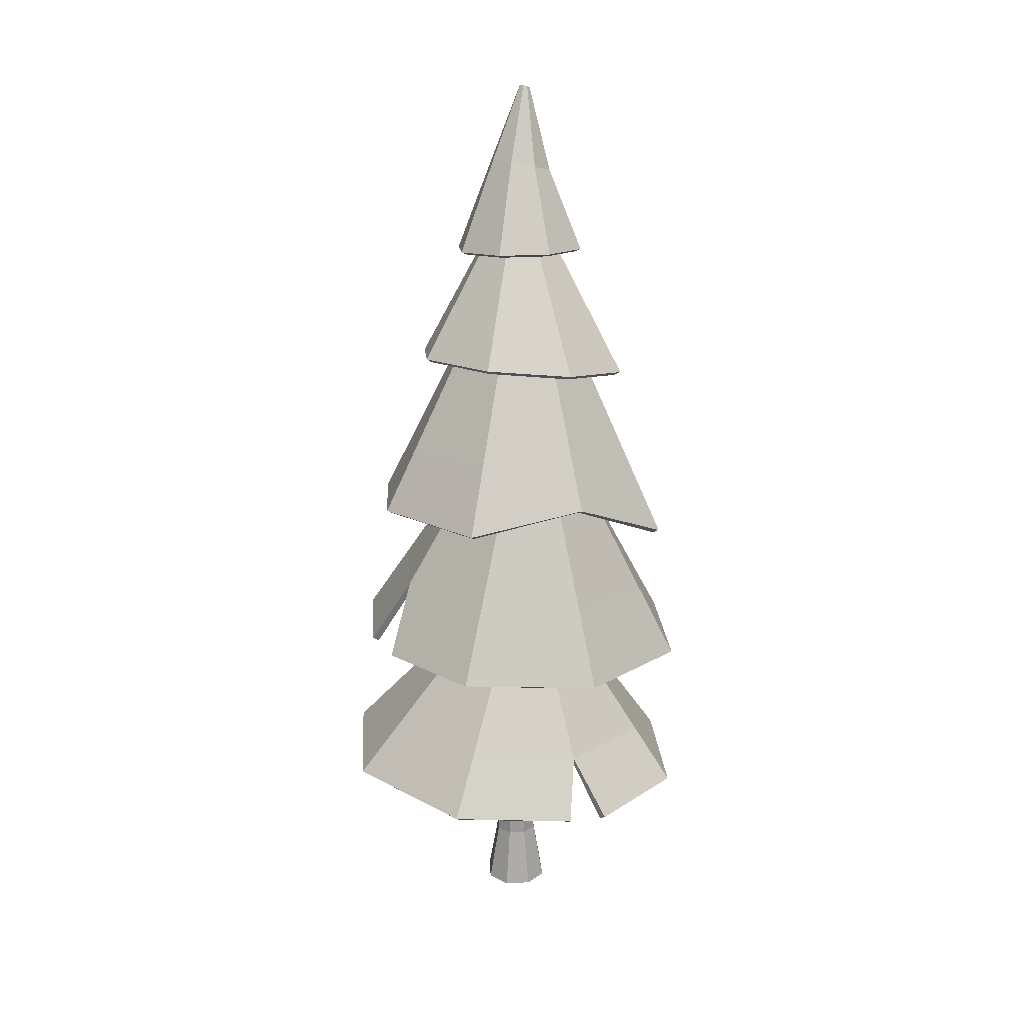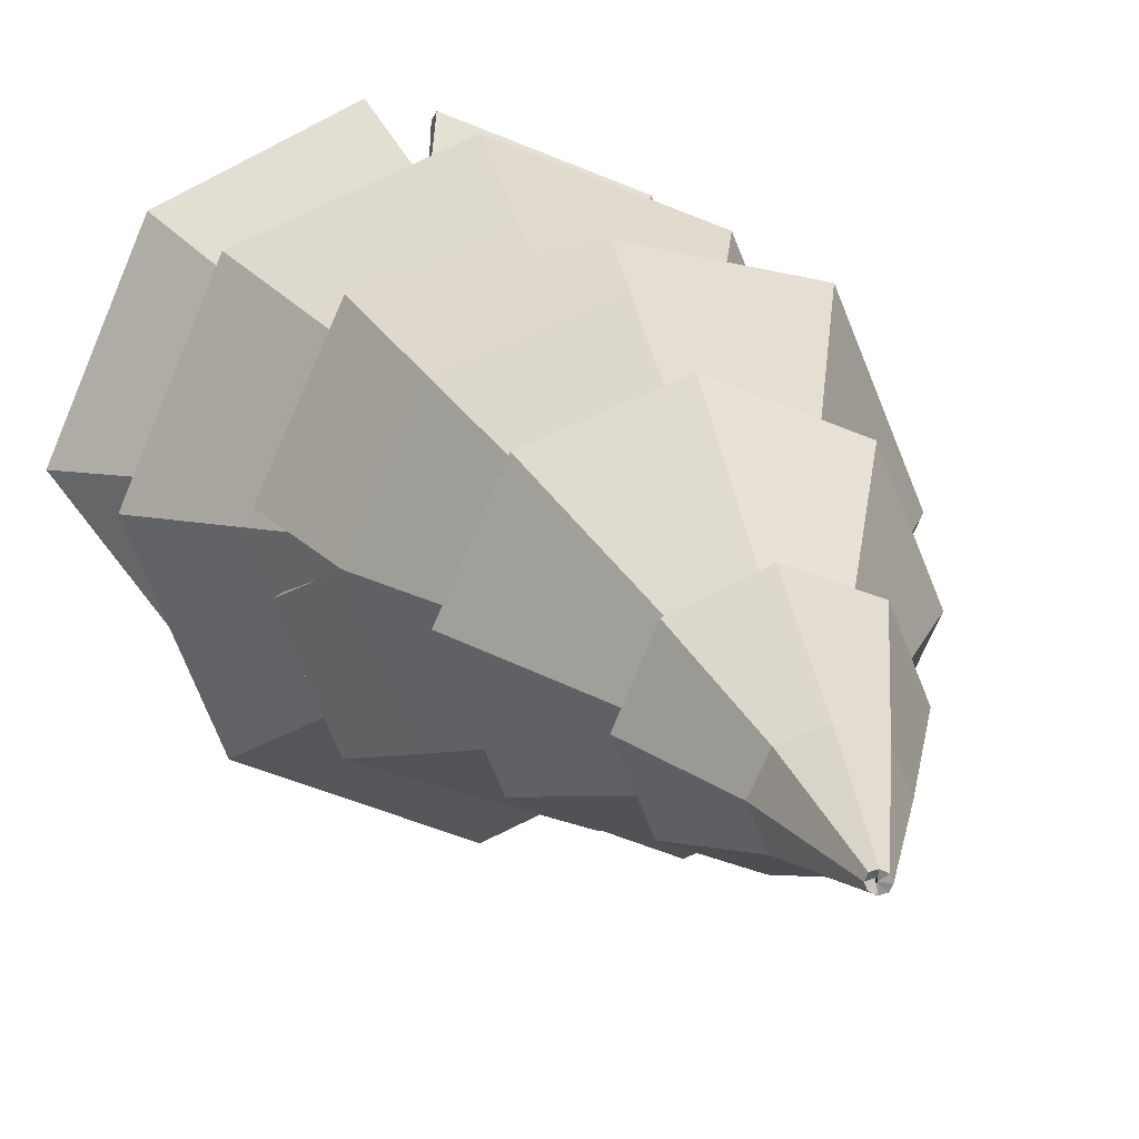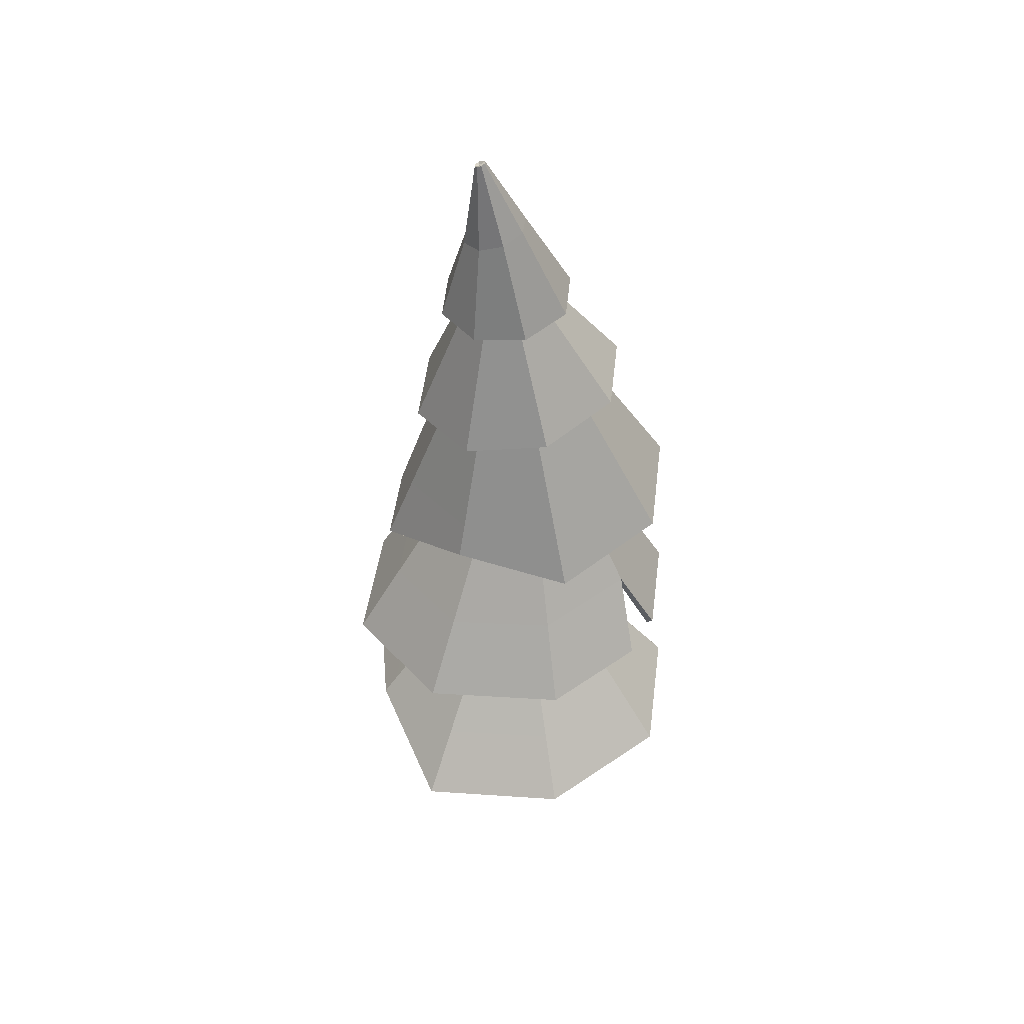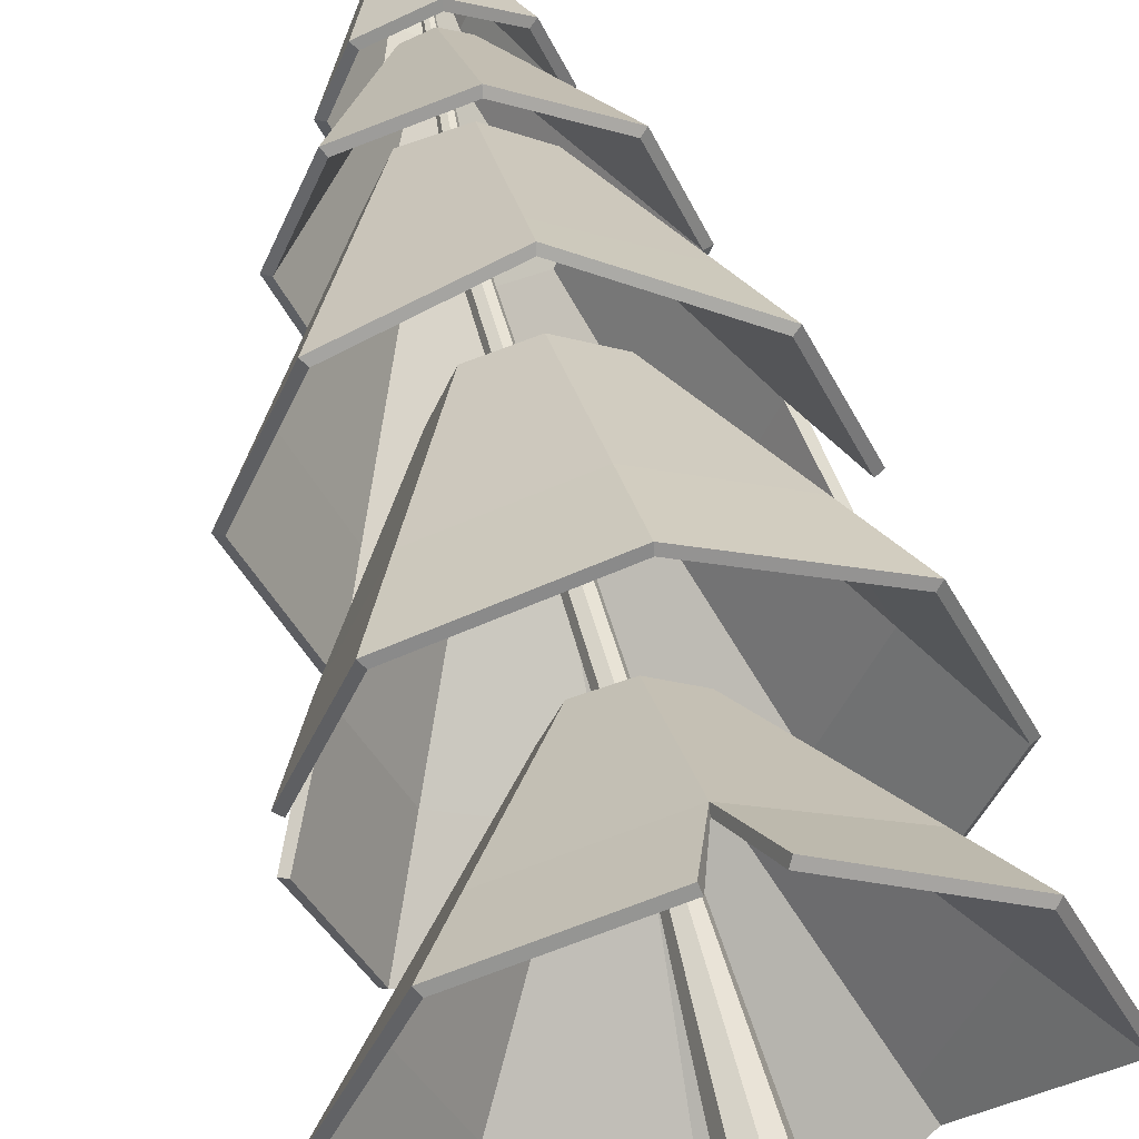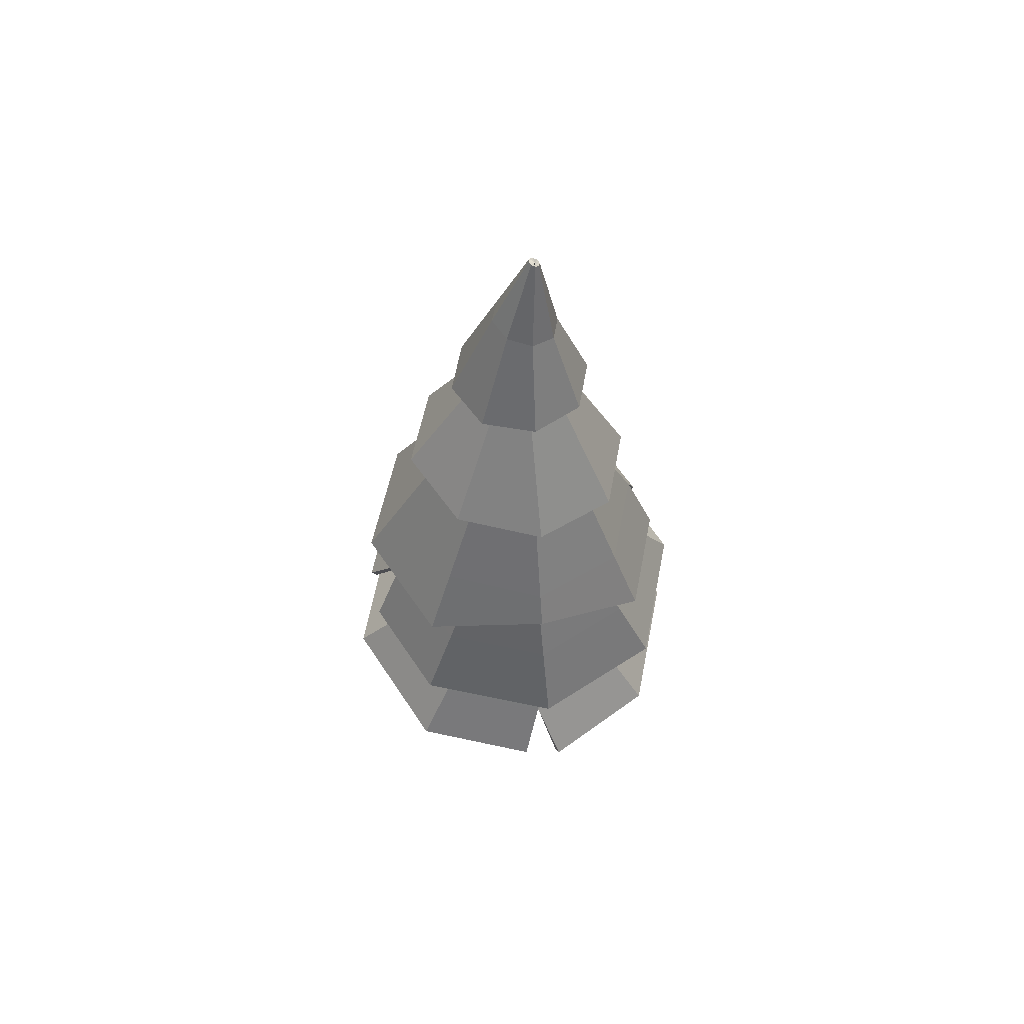
<metadata>
{"format":"obj","ext":"obj","renderer":"f3d","projection":"perspective","resolution":1024,"background":"white","views":[{"elev":22.5,"azim":-26.4,"up":"+Y"},{"elev":12.4,"azim":162.9,"up":"+Z"},{"elev":44.9,"azim":-150.2,"up":"+Y"},{"elev":52.9,"azim":-13.4,"up":"+Z"},{"elev":64.1,"azim":-11.4,"up":"+Y"}]}
</metadata>
<code>
o Cylinder.014_Cylinder.033
v 0 -0.1936 -0.4878
v 0 0.7366 -0.3261
v 0.345 -0.1936 -0.345
v 0.2306 0.7366 -0.2306
v 0.4878 -0.1936 0
v 0.3261 0.7366 0
v 0.345 -0.1936 0.345
v 0.2306 0.7366 0.2306
v -0 -0.1936 0.4878
v -0 0.7366 0.3261
v -0.345 -0.1936 0.345
v -0.2306 0.7366 0.2306
v -0.4878 -0.1936 -0
v -0.3261 0.7366 -0
v -0.345 -0.1936 -0.345
v -0.2306 0.7366 -0.2306
v 0.003494 3.792 -0.05501
v 0.112 3.792 -0.01006
v 0.157 3.792 0.09847
v 0.112 3.792 0.207
v 0.003494 3.792 0.2519
v -0.105 3.792 0.207
v -0.15 3.792 0.09847
v -0.105 3.792 -0.01006
v -0.1011 9.23 -0.111
v -0.02216 9.219 -0.07845
v 0.01055 9.215 0
v -0.02216 9.219 0.07845
v -0.1011 9.23 0.111
v -0.18 9.241 0.07845
v -0.2127 9.246 0
v -0.18 9.241 -0.07845
v 0.1761 12.69 -0.03875
v 0.2022 12.68 -0.0274
v 0.213 12.68 -0
v 0.2022 12.68 0.0274
v 0.1761 12.69 0.03875
v 0.15 12.7 0.0274
v 0.1391 12.7 -0
v 0.15 12.7 -0.0274
v -0.05764 2.289 -2.774
v 1.58 2.749 -1.604
v 2.684 2.093 -0.03019
v 1.881 2.151 1.91
v -0.3274 2.308 2.602
v -1.996 2.427 1.91
v -2.8 2.485 -0.03019
v -1.996 2.427 -1.97
v 0.02451 4.956 -0.4626
v 0.497 4.906 -0.2833
v 0.6966 4.899 0.1801
v 0.5015 4.939 0.6561
v 0.02559 5.006 0.8658
v -0.4522 5.058 0.6838
v -0.6502 5.065 0.221
v -0.451 5.021 -0.2554
v 0.004082 4.567 -2.504
v 1.847 4.472 -1.749
v 2.61 4.458 0.09215
v 1.847 4.537 1.94
v 0.004082 4.668 2.713
v -1.839 4.769 1.958
v -2.45 4.76 -0.2511
v -1.839 4.691 -1.731
v 0.01498 7.535 -0.4851
v 0.608 7.478 -0.2441
v 0.8599 7.505 0.3348
v 0.6225 7.597 0.9122
v 0.03637 7.703 1.15
v -0.5546 7.765 0.9095
v -0.8056 7.742 0.331
v -0.5581 7.644 -0.2467
v -0.0989 7.149 -1.725
v 1.506 6.468 -1.271
v 2.114 6.534 0.5176
v 1.526 6.734 1.947
v -0.06759 7.49 2.343
v -1.71 7.219 1.946
v -2.39 7.183 0.3384
v -1.706 6.927 -1.269
v 0.006181 9.668 -0.6823
v 0.5868 9.569 -0.4389
v 0.8377 9.586 0.1425
v 0.6119 9.709 0.7213
v 0.04247 9.866 0.9585
v -0.5371 9.966 0.7155
v -0.7879 9.95 0.1343
v -0.5539 9.822 -0.4447
v -0.05761 9.046 -1.391
v 1.081 8.936 -0.925
v 1.57 9.004 0.2025
v 1.123 9.209 1.33
v 0.004617 9.432 1.798
v -1.131 9.545 1.333
v -1.62 9.48 0.2066
v -1.157 9.26 -0.922
v 0.06094 11.31 -0.4566
v 0.3497 11.31 -0.3444
v 0.475 11.34 -0.06262
v 0.3636 11.38 0.2237
v 0.08055 11.41 0.3469
v -0.2082 11.4 0.2347
v -0.3335 11.38 -0.04708
v -0.2221 11.34 -0.3334
v 0.02644 10.86 -0.9812
v 0.7259 10.86 -0.7095
v 1.03 10.93 -0.02693
v 0.7595 11.03 0.6667
v 0.07395 11.09 0.965
v -0.6255 11.09 0.6933
v -0.9291 11.02 0.0107
v -0.6557 10.92 -0.6829
v 0.2893 13.35 -0.3783
v 0.3421 13.33 -0.3542
v 0.3651 13.33 -0.2989
v 0.3448 13.34 -0.2447
v 0.2931 13.37 -0.2234
v 0.2403 13.39 -0.2474
v 0.2173 13.39 -0.3027
v 0.2376 13.37 -0.3569
v -0.1661 12.34 0.1646
v -0.3072 12.33 -0.1628
v 0.4765 12.17 0.1692
v 0.1585 12.27 0.3022
v 0.4606 12.09 -0.4838
v 0.6016 12.09 -0.1564
v -0.1821 12.26 -0.4884
v 0.1359 12.16 -0.6214
v -1.518 3.243 1.53
v -2.133 3.284 0.04767
v 1.454 3.015 1.521
v -0.03185 3.131 2.141
v 1.452 3.005 -1.447
v 2.068 2.963 0.035
v -1.517 3.231 -1.439
v -0.03218 3.115 -2.058
v 0.2331 2.298 2.714
v -1.389 5.818 1.591
v -1.973 5.816 0.1926
v 1.418 5.609 1.58
v 0.01539 5.731 2.165
v 1.413 5.525 -1.222
v 1.997 5.526 0.1772
v -1.39 5.726 -1.211
v 0.0079 5.607 -1.797
v -2.446 4.775 0.4939
v -1.335 8.097 1.553
v -1.878 8.068 0.2732
v 1.234 7.686 1.555
v -0.04698 7.935 2.084
v 1.212 7.459 -1.005
v 1.756 7.493 0.2753
v -1.338 7.853 -1.006
v -0.07975 7.608 -1.535
v 1.992 6.497 -0.1243
v -0.05782 2.223 -2.698
v 1.523 2.688 -1.55
v 2.603 2.036 -0.03413
v 1.819 2.093 1.856
v -0.2987 2.254 2.523
v -1.942 2.368 1.851
v -2.723 2.42 -0.02892
v -1.947 2.361 -1.914
v 0.02115 4.891 -0.3868
v 0.4393 4.845 -0.2298
v 0.6149 4.842 0.179
v 0.4415 4.884 0.5984
v 0.02159 4.95 0.7832
v -0.3987 4.999 0.6241
v -0.5735 5 0.219
v -0.3992 4.954 -0.2014
v 0.000117 4.511 -2.422
v 1.787 4.418 -1.69
v 2.524 4.408 0.09471
v 1.781 4.491 1.881
v -0.000109 4.622 2.624
v -1.778 4.72 1.895
v -2.371 4.709 -0.2158
v -1.783 4.636 -1.668
v 0.01281 7.48 -0.4022
v 0.5472 7.424 -0.1857
v 0.7731 7.455 0.334
v 0.5597 7.551 0.8496
v 0.03478 7.657 1.061
v -0.4945 7.716 0.8458
v -0.7203 7.69 0.3298
v -0.5 7.589 -0.1868
v -0.1055 7.111 -1.633
v 1.436 6.431 -1.21
v 2.027 6.494 0.4877
v 1.454 6.69 1.894
v -0.07637 7.44 2.257
v -1.649 7.166 1.886
v -2.304 7.133 0.3431
v -1.646 6.884 -1.202
v 0.003672 9.63 -0.5899
v 0.5214 9.532 -0.3728
v 0.746 9.547 0.1465
v 0.5448 9.664 0.6623
v 0.03753 9.816 0.8722
v -0.478 9.913 0.6544
v -0.7014 9.9 0.1376
v -0.4935 9.779 -0.3778
v -0.0634 9.008 -1.299
v 1.015 8.899 -0.8592
v 1.479 8.963 0.2093
v 1.055 9.158 1.278
v -0.005055 9.373 1.718
v -1.077 9.484 1.275
v -1.537 9.424 0.2123
v -1.1 9.215 -0.853
v 0.05728 11.27 -0.3641
v 0.2848 11.28 -0.2776
v 0.3845 11.3 -0.05567
v 0.2962 11.33 0.1702
v 0.07287 11.35 0.2664
v -0.153 11.34 0.1777
v -0.2504 11.32 -0.04148
v -0.1641 11.29 -0.2657
v 0.02592 10.83 -0.8848
v 0.6597 10.83 -0.6395
v 0.9354 10.9 -0.02065
v 0.6901 10.98 0.6082
v 0.06874 11.04 0.8778
v -0.5642 11.04 0.6314
v -0.8388 10.97 0.01392
v -0.5912 10.88 -0.614
v 0.2891 13.33 -0.2803
v 0.2738 13.32 -0.2826
v 0.2669 13.31 -0.2943
v 0.2732 13.31 -0.3076
v 0.2883 13.33 -0.3137
v 0.302 13.34 -0.3096
v 0.307 13.35 -0.2996
v 0.3025 13.34 -0.2881
v -0.1061 12.29 0.1012
v -0.2172 12.29 -0.1597
v 0.4048 12.13 0.1098
v 0.1509 12.22 0.2135
v 0.3921 12.07 -0.4141
v 0.5054 12.07 -0.1508
v -0.1188 12.23 -0.4181
v 0.133 12.14 -0.5241
v -1.464 3.183 1.471
v -2.057 3.22 0.04739
v 1.392 2.958 1.466
v -0.03705 3.073 2.059
v 1.394 2.943 -1.394
v 1.987 2.905 0.03488
v -1.467 3.165 -1.384
v -0.03672 3.05 -1.982
v 0.1952 2.241 2.641
v -1.328 5.77 1.528
v -1.887 5.763 0.194
v 1.353 5.563 1.519
v 0.0119 5.685 2.076
v 1.352 5.471 -1.163
v 1.91 5.476 0.1783
v -1.334 5.671 -1.149
v 0.004524 5.551 -1.714
v -2.365 4.728 0.4599
v -1.277 8.044 1.491
v -1.791 8.018 0.2775
v 1.165 7.641 1.497
v -0.05449 7.885 1.997
v 1.146 7.423 -0.9395
v 1.664 7.453 0.2779
v -1.28 7.81 -0.9368
v -0.08494 7.57 -1.443
v 1.906 6.461 -0.08699
f 1 2 4 3
f 3 4 6 5
f 5 6 8 7
f 7 8 10 9
f 9 10 12 11
f 11 12 14 13
f 10 8 20 21
f 13 14 16 15
f 15 16 2 1
f 1 3 5 7 9 11 13 15
f 17 24 32 25
f 16 14 23 24
f 6 4 18 19
f 12 10 21 22
f 2 16 24 17
f 4 2 17 18
f 8 6 19 20
f 14 12 22 23
f 30 29 37 38
f 23 22 30 31
f 21 20 28 29
f 19 18 26 27
f 24 23 31 32
f 22 21 29 30
f 20 19 27 28
f 18 17 25 26
f 34 33 40 39 38 37 36 35
f 28 27 35 36
f 26 25 33 34
f 25 32 40 33
f 31 30 38 39
f 29 28 36 37
f 27 26 34 35
f 32 31 39 40
f 130 129 54 55
f 132 131 52 53
f 134 133 50 51
f 135 130 55 56
f 129 132 53 54
f 131 134 51 52
f 133 136 49 50
f 136 135 56 49
f 139 138 70 71
f 141 140 68 69
f 143 142 66 67
f 144 139 71 72
f 138 141 69 70
f 140 143 67 68
f 142 145 65 66
f 145 144 72 65
f 148 147 86 87
f 150 149 84 85
f 152 151 82 83
f 153 148 87 88
f 147 150 85 86
f 149 152 83 84
f 151 154 81 82
f 154 153 88 81
f 95 94 102 103
f 93 92 100 101
f 91 90 98 99
f 96 95 103 104
f 94 93 101 102
f 92 91 99 100
f 90 89 97 98
f 89 96 104 97
f 122 121 118 119
f 124 123 116 117
f 126 125 114 115
f 127 122 119 120
f 121 124 117 118
f 123 126 115 116
f 125 128 113 114
f 128 127 120 113
f 105 112 127 128
f 106 105 128 125
f 108 107 126 123
f 110 109 124 121
f 112 111 122 127
f 107 106 125 126
f 109 108 123 124
f 111 110 121 122
f 41 48 135 136
f 42 41 136 133
f 44 43 134 131
f 46 45 132 129
f 48 47 130 135
f 43 42 133 134
f 137 44 131 132
f 47 46 129 130
f 57 64 144 145
f 58 57 145 142
f 60 59 143 140
f 62 61 141 138
f 64 63 139 144
f 59 58 142 143
f 61 60 140 141
f 146 62 138 139
f 73 80 153 154
f 74 73 154 151
f 76 75 152 149
f 78 77 150 147
f 80 79 148 153
f 155 74 151 152
f 77 76 149 150
f 79 78 147 148
f 245 170 169 244
f 247 168 167 246
f 249 166 165 248
f 250 171 170 245
f 244 169 168 247
f 246 167 166 249
f 248 165 164 251
f 251 164 171 250
f 254 186 185 253
f 256 184 183 255
f 258 182 181 257
f 259 187 186 254
f 253 185 184 256
f 255 183 182 258
f 257 181 180 260
f 260 180 187 259
f 263 202 201 262
f 265 200 199 264
f 267 198 197 266
f 268 203 202 263
f 262 201 200 265
f 264 199 198 267
f 266 197 196 269
f 269 196 203 268
f 210 218 217 209
f 208 216 215 207
f 206 214 213 205
f 211 219 218 210
f 209 217 216 208
f 207 215 214 206
f 205 213 212 204
f 204 212 219 211
f 237 234 233 236
f 239 232 231 238
f 241 230 229 240
f 242 235 234 237
f 236 233 232 239
f 238 231 230 241
f 240 229 228 243
f 243 228 235 242
f 220 243 242 227
f 221 240 243 220
f 223 238 241 222
f 225 236 239 224
f 227 242 237 226
f 222 241 240 221
f 224 239 238 223
f 226 237 236 225
f 156 251 250 163
f 157 248 251 156
f 159 246 249 158
f 161 244 247 160
f 163 250 245 162
f 158 249 248 157
f 252 247 246 159
f 162 245 244 161
f 172 260 259 179
f 173 257 260 172
f 175 255 258 174
f 177 253 256 176
f 179 259 254 178
f 174 258 257 173
f 176 256 255 175
f 261 254 253 177
f 188 269 268 195
f 189 266 269 188
f 191 264 267 190
f 193 262 265 192
f 195 268 263 194
f 270 267 266 189
f 192 265 264 191
f 194 263 262 193
f 41 42 157 156
f 42 43 158 157
f 43 44 159 158
f 44 137 252 159
f 45 46 161 160
f 46 47 162 161
f 47 48 163 162
f 48 41 156 163
f 50 49 164 165
f 51 50 165 166
f 52 51 166 167
f 53 52 167 168
f 54 53 168 169
f 55 54 169 170
f 56 55 170 171
f 49 56 171 164
f 132 45 160 247
f 57 58 173 172
f 58 59 174 173
f 59 60 175 174
f 60 61 176 175
f 61 62 177 176
f 62 146 261 177
f 63 64 179 178
f 64 57 172 179
f 66 65 180 181
f 67 66 181 182
f 68 67 182 183
f 69 68 183 184
f 70 69 184 185
f 71 70 185 186
f 72 71 186 187
f 65 72 187 180
f 139 63 178 254
f 73 74 189 188
f 74 155 270 189
f 75 76 191 190
f 76 77 192 191
f 77 78 193 192
f 78 79 194 193
f 79 80 195 194
f 80 73 188 195
f 82 81 196 197
f 83 82 197 198
f 84 83 198 199
f 85 84 199 200
f 86 85 200 201
f 87 86 201 202
f 88 87 202 203
f 81 88 203 196
f 152 75 190 267
f 89 90 205 204
f 90 91 206 205
f 91 92 207 206
f 92 93 208 207
f 93 94 209 208
f 94 95 210 209
f 95 96 211 210
f 96 89 204 211
f 98 97 212 213
f 99 98 213 214
f 100 99 214 215
f 101 100 215 216
f 102 101 216 217
f 103 102 217 218
f 104 103 218 219
f 97 104 219 212
f 105 106 221 220
f 106 107 222 221
f 107 108 223 222
f 108 109 224 223
f 109 110 225 224
f 110 111 226 225
f 111 112 227 226
f 112 105 220 227
f 114 113 228 229
f 115 114 229 230
f 116 115 230 231
f 117 116 231 232
f 118 117 232 233
f 119 118 233 234
f 120 119 234 235
f 113 120 235 228
f 137 132 247 252
f 146 139 254 261
f 155 152 267 270

</code>
